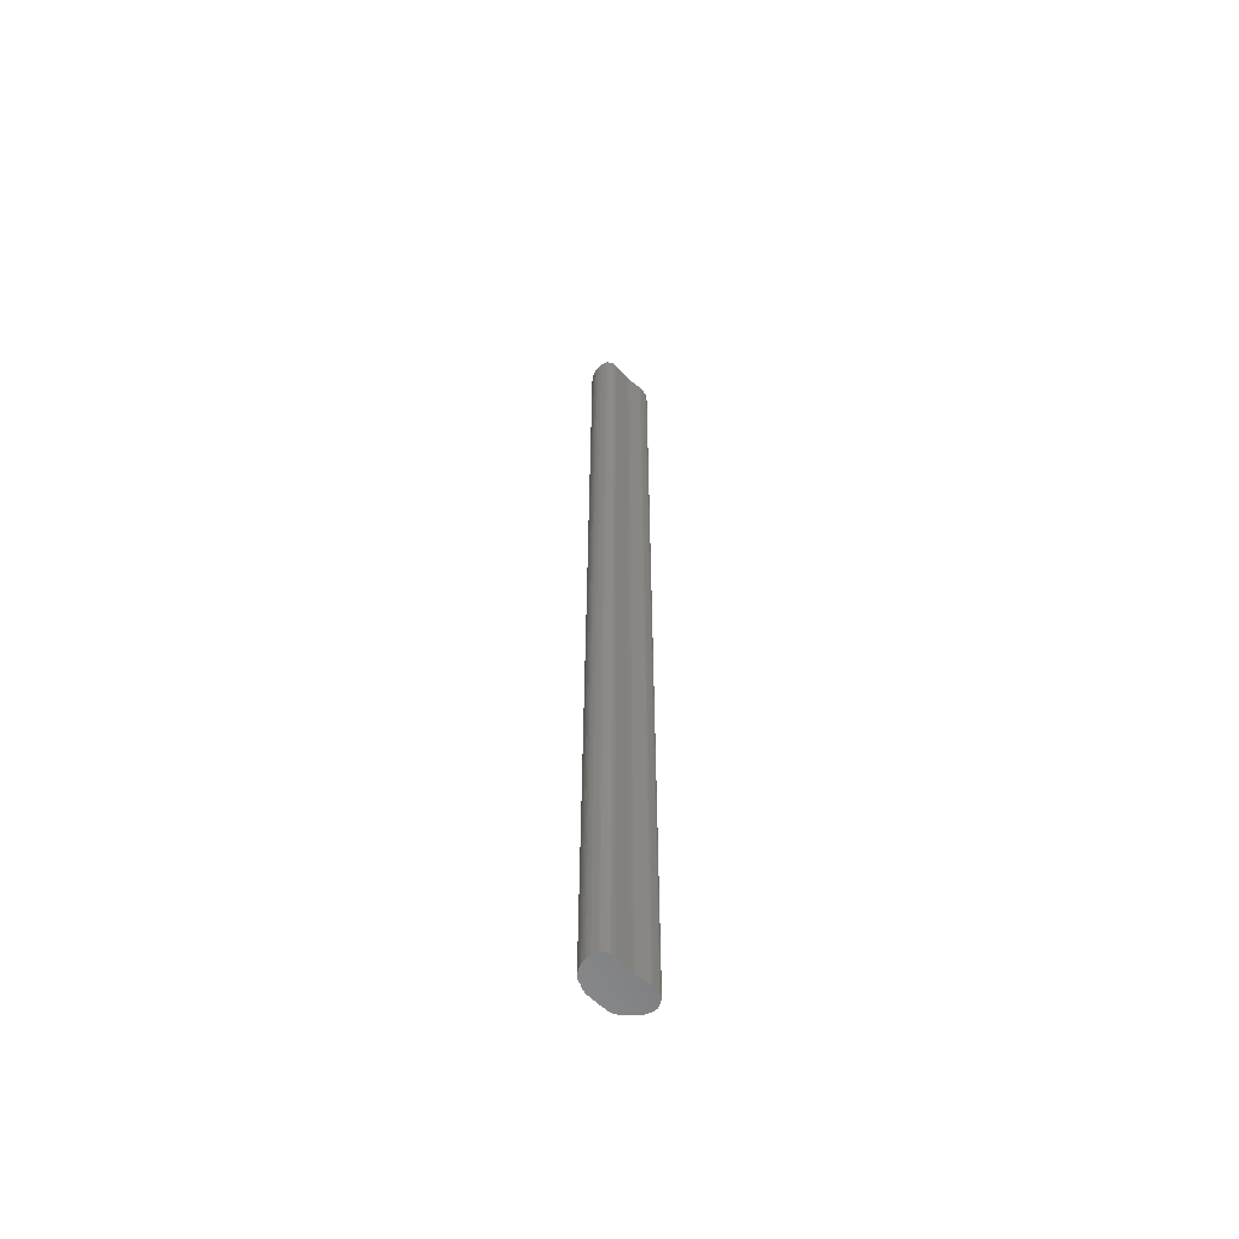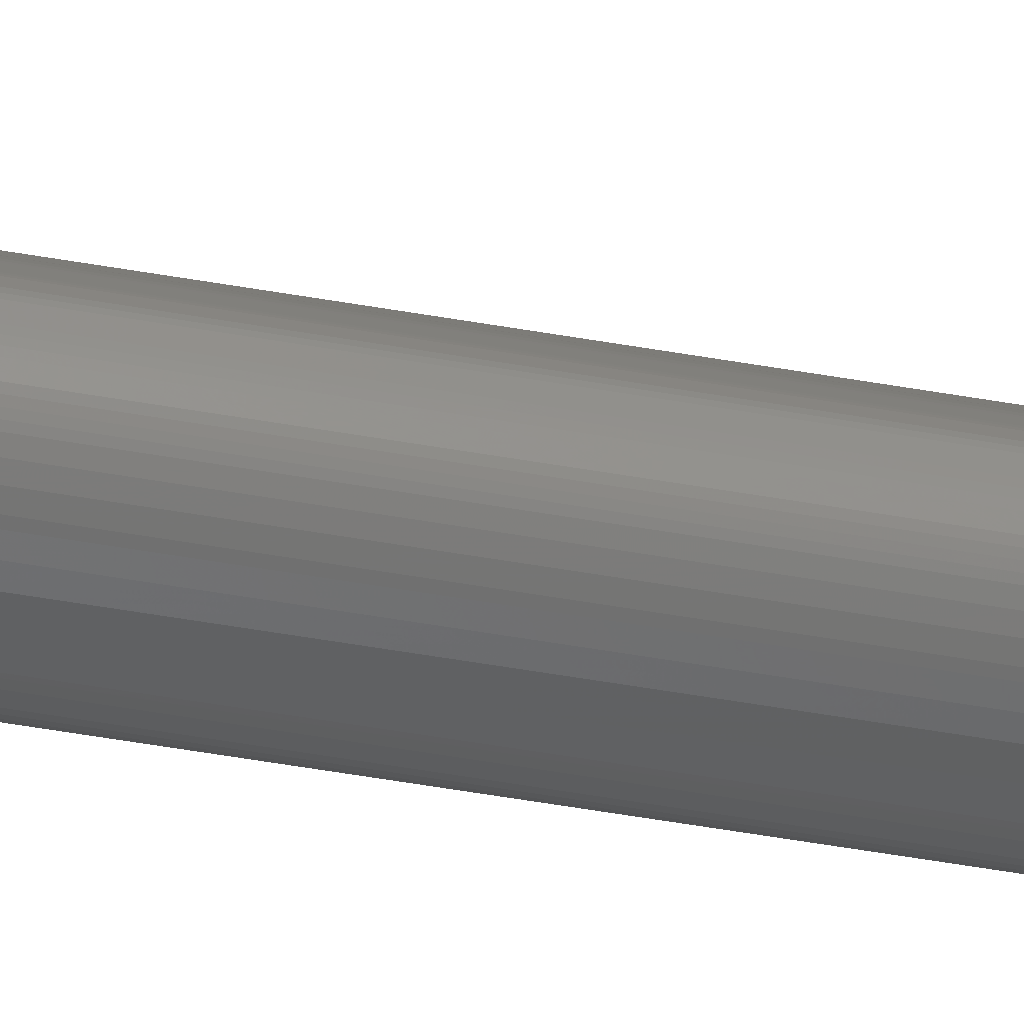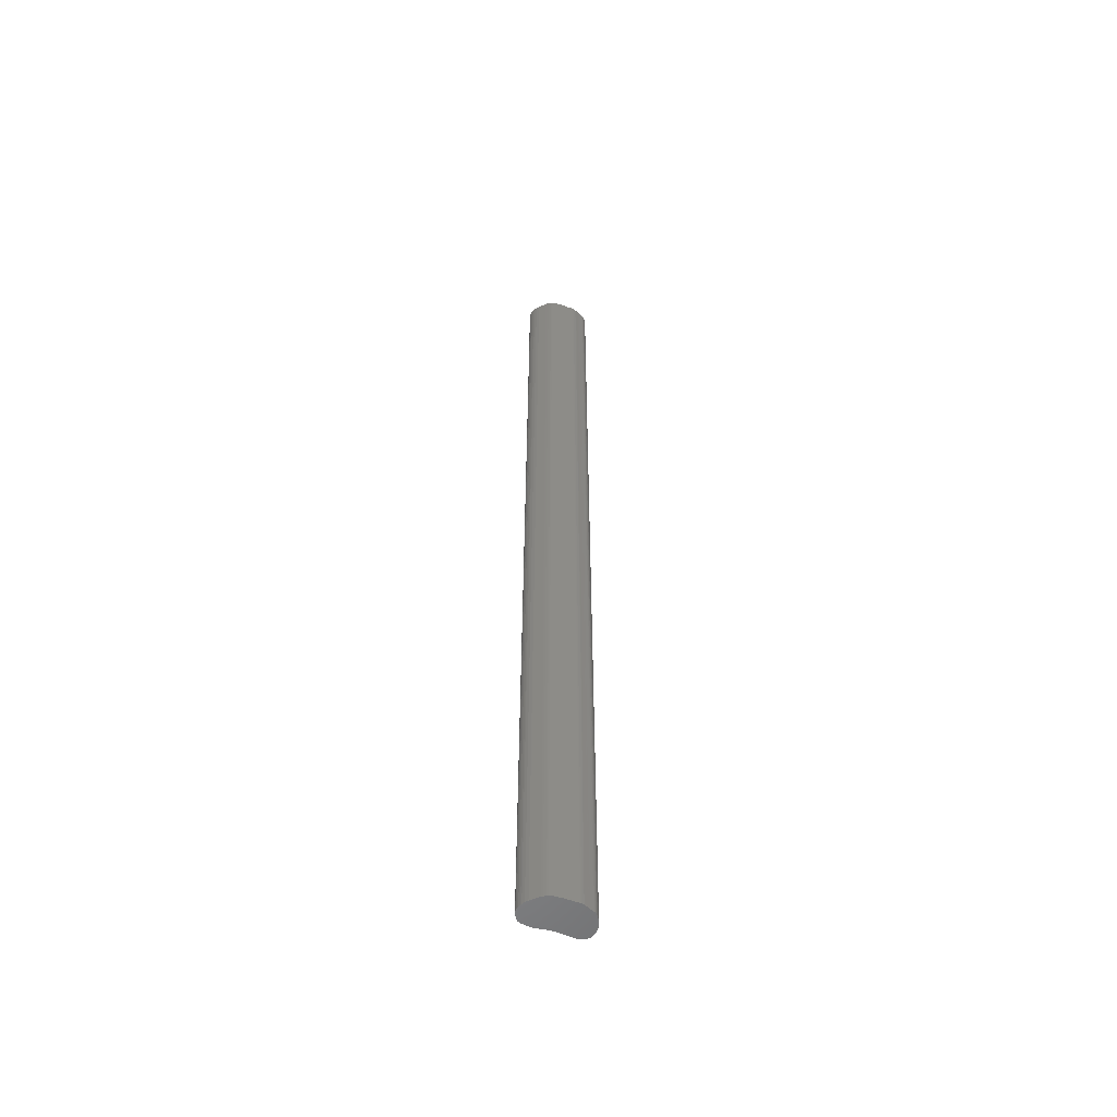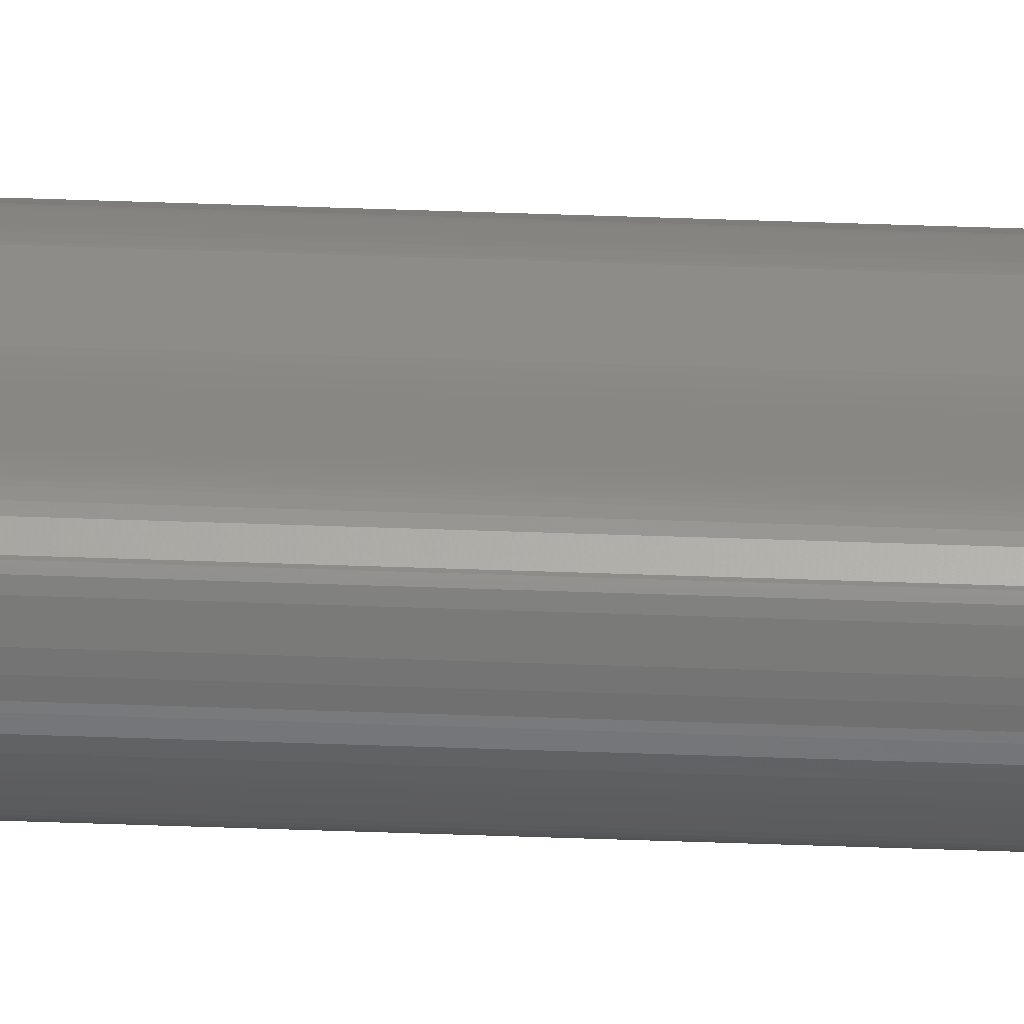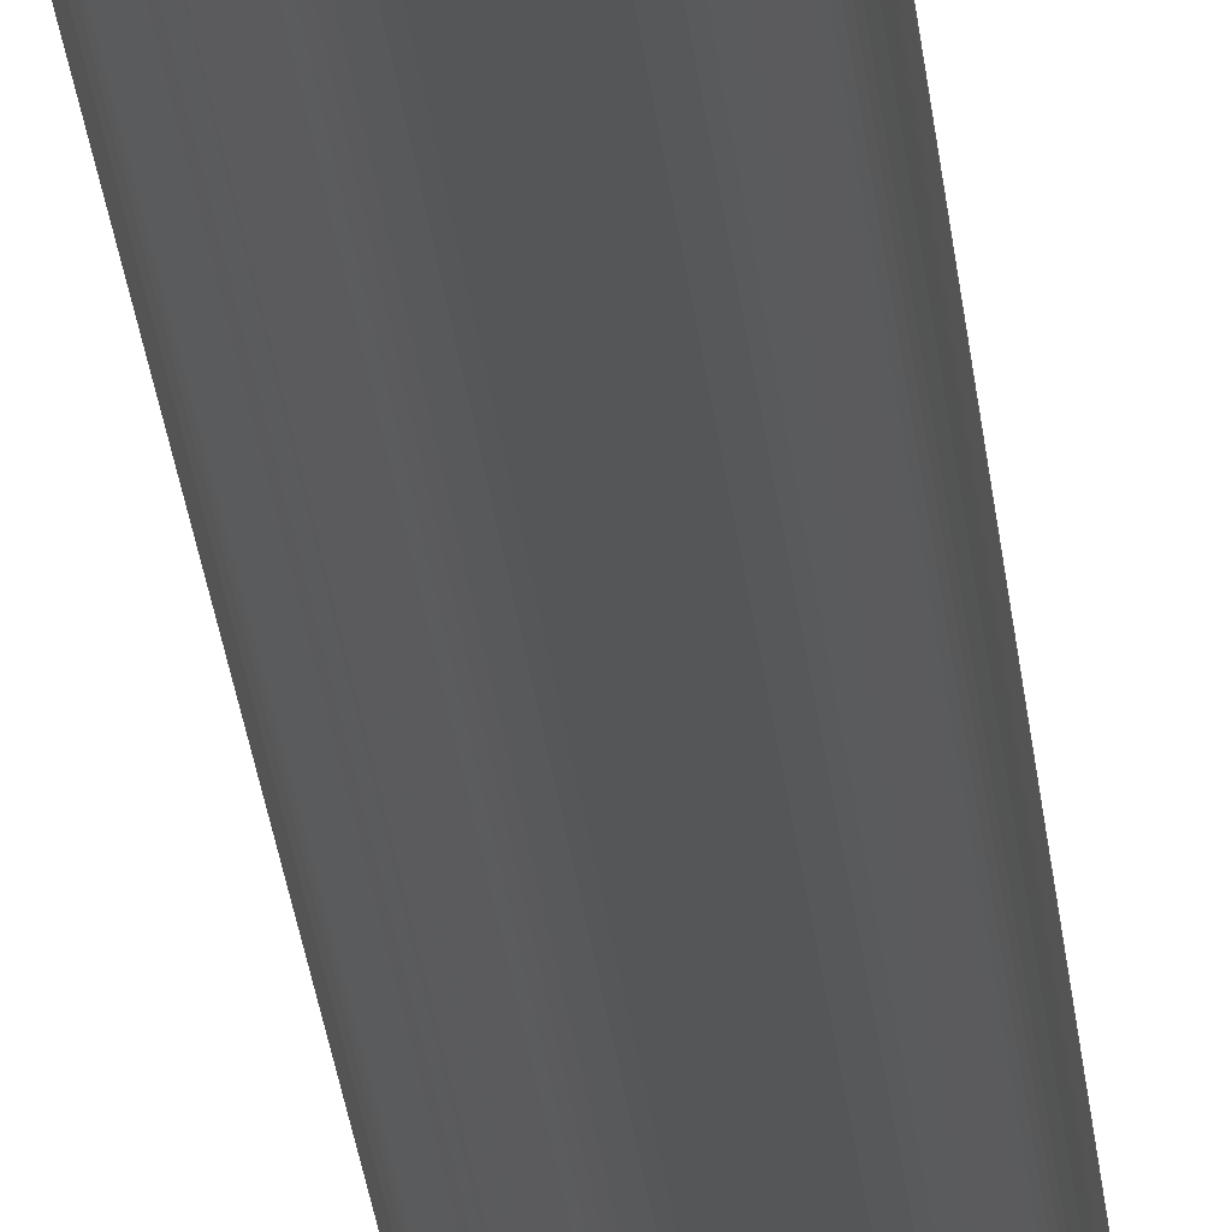
<metadata>
{"format":"stl","ext":"stl","renderer":"f3d","projection":"perspective","resolution":1024,"background":"white","views":[{"elev":-58.7,"azim":-179.4,"up":"+Z"},{"elev":-44.0,"azim":-102.2,"up":"+Y"},{"elev":-54.6,"azim":26.2,"up":"+Z"},{"elev":75.5,"azim":91.8,"up":"+Y"},{"elev":-15.3,"azim":-176.8,"up":"+Y"}]}
</metadata>
<code>
# stl→obj: 192 verts, 380 faces
v 0.000929 0.000547 0
v 0.001236 0.000364 0
v 0.001236 0.000364 0.15
v 0.000929 0.000547 0.15
v 0.008462 0.007582 0.15
v 0.008462 0.007582 0
v 0.008256 0.007874 0
v 0.008256 0.007874 0.15
v 0.008772 0.006924 0
v 0.008631 0.007266 0
v 0.008631 0.007266 0.15
v 0.008772 0.006924 0.15
v 0.005498 0.008737 0.15
v 0.005498 0.008737 0
v 0.005406 0.00868 0
v 0.005406 0.00868 0.15
v 0.0075 0.002388 0
v 0.007791 0.002687 0
v 0.007919 0.002821 0
v 0.008038 0.002953 0
v 0.008147 0.003089 0
v 0.008147 0.003089 0.15
v 0.008038 0.002953 0.15
v 0.007919 0.002821 0.15
v 0.007334 0.00221 0
v 0.007791 0.002687 0.15
v 0.0075 0.002388 0.15
v 0.007334 0.00221 0.15
v 0.006838 0.001645 0
v 0.006981 0.001805 0
v 0.007153 0.002004 0
v 0.007153 0.002004 0.15
v 0.006719 0.001518 0
v 0.006532 0.001334 0
v 0.006619 0.001417 0
v 0.006295 0.001125 0
v 0.006453 0.001262 0
v 0.006981 0.001805 0.15
v 0.006205 0.001046 0
v 0.006838 0.001645 0.15
v 0.006102 0.000949 0
v 0.006719 0.001518 0.15
v 0.005662 0.000523 0
v 0.005831 0.000678 0
v 0.005979 0.000829 0
v 0.006619 0.001417 0.15
v 0.005662 0.000523 0.15
v 0.005831 0.000678 0.15
v 0.006532 0.001334 0.15
v 0.006453 0.001262 0.15
v 0.005979 0.000829 0.15
v 0.006102 0.000949 0.15
v 0.006295 0.001125 0.15
v 0.006205 0.001046 0.15
v 0.008249 0.003234 0
v 0.008249 0.003234 0.15
v 0.000559 0.00085 0.15
v 0.000559 0.00085 0
v 0.00067 0.000742 0
v 0.00067 0.000742 0.15
v 0.000221 0.003042 0
v 4.8e-05 0.00268 0
v 4.8e-05 0.00268 0.15
v 0.000221 0.003042 0.15
v 0.004645 0.000107 0
v 0.005086 0.000214 0
v 0.005086 0.000214 0.15
v 0.004645 0.000107 0.15
v 7.4e-05 0.002048 0
v 4e-06 0.002417 0
v 7e-06 0.002533 0
v 0.000339 0.003243 0
v 0.000469 0.003446 0
v 0.000604 0.003644 0
v 0.000863 0.003999 0
v 0.001063 0.004249 0
v 0.001124 0.004316 0
v 0.002846 0.005709 0
v 0.000144 0.001742 0
v 0.000106 0.001899 0
v 0.000304 0.001265 0
v 0.000189 0.001582 0
v 0.000462 0.000976 0
v 0.000377 0.001116 0
v 0.0018 0.00014 0
v 0.001598 0.000206 0
v 0.002772 1e-06 0
v 0.002252 4.3e-05 0
v 0.004407 7.4e-05 0
v 0.004159 5.1e-05 0
v 0.005482 0.000396 0
v 0.00529 0.000294 0
v 0.002996 0.005857 0
v 0.003252 0.006132 0
v 0.003489 0.006406 0
v 0.004889 0.008166 0
v 0.005016 0.00831 0
v 0.005075 0.008372 0
v 0.005133 0.008432 0
v 0.005193 0.00849 0
v 0.005256 0.008551 0
v 0.005326 0.008616 0
v 0.00571 0.008831 0
v 0.005937 0.008902 0
v 0.006476 0.009014 0
v 0.006536 0.009015 0
v 0.006617 0.008999 0
v 0.006717 0.008968 0
v 0.006961 0.008861 0
v 0.007552 0.008505 0
v 0.007856 0.008271 0
v 0.008135 0.008012 0
v 0.008834 0.006743 0
v 0.008894 0.006554 0
v 0.008951 0.006358 0
v 0.009007 0.006153 0
v 0.009052 0.005957 0
v 0.009078 0.005783 0
v 0.009085 0.005624 0
v 0.009076 0.005476 0
v 0.009052 0.005334 0
v 0.009014 0.005192 0
v 0.008965 0.005044 0
v 0.008906 0.004887 0
v 0.008839 0.004713 0
v 0.008765 0.004519 0
v 0.008687 0.004299 0
v 0.008605 0.004047 0
v 0.008521 0.003797 0
v 0.008434 0.003582 0
v 0.001124 0.004316 0.15
v 0.001063 0.004249 0.15
v 0.002772 1e-06 0.15
v 0.002252 4.3e-05 0.15
v 0.0018 0.00014 0.15
v 0.001598 0.000206 0.15
v 0.004159 5.1e-05 0.15
v 0.004407 7.4e-05 0.15
v 0.00529 0.000294 0.15
v 0.005482 0.000396 0.15
v 0.000462 0.000976 0.15
v 0.000304 0.001265 0.15
v 0.000377 0.001116 0.15
v 0.000144 0.001742 0.15
v 0.000189 0.001582 0.15
v 7.4e-05 0.002048 0.15
v 0.000106 0.001899 0.15
v 7e-06 0.002533 0.15
v 4e-06 0.002417 0.15
v 0.000469 0.003446 0.15
v 0.000339 0.003243 0.15
v 0.000863 0.003999 0.15
v 0.000604 0.003644 0.15
v 0.002846 0.005709 0.15
v 0.002996 0.005857 0.15
v 0.003252 0.006132 0.15
v 0.005016 0.00831 0.15
v 0.004889 0.008166 0.15
v 0.003489 0.006406 0.15
v 0.008434 0.003582 0.15
v 0.008521 0.003797 0.15
v 0.008605 0.004047 0.15
v 0.008687 0.004299 0.15
v 0.005133 0.008432 0.15
v 0.005075 0.008372 0.15
v 0.005256 0.008551 0.15
v 0.005193 0.00849 0.15
v 0.005326 0.008616 0.15
v 0.00571 0.008831 0.15
v 0.006476 0.009014 0.15
v 0.005937 0.008902 0.15
v 0.006617 0.008999 0.15
v 0.006536 0.009015 0.15
v 0.006961 0.008861 0.15
v 0.006717 0.008968 0.15
v 0.007856 0.008271 0.15
v 0.007552 0.008505 0.15
v 0.008135 0.008012 0.15
v 0.008834 0.006743 0.15
v 0.008951 0.006358 0.15
v 0.008894 0.006554 0.15
v 0.009052 0.005957 0.15
v 0.009007 0.006153 0.15
v 0.009085 0.005624 0.15
v 0.009078 0.005783 0.15
v 0.009052 0.005334 0.15
v 0.009076 0.005476 0.15
v 0.008965 0.005044 0.15
v 0.009014 0.005192 0.15
v 0.008839 0.004713 0.15
v 0.008906 0.004887 0.15
v 0.008765 0.004519 0.15
f 1 2 3
f 1 3 4
f 5 6 7
f 5 7 8
f 9 10 11
f 9 11 12
f 13 14 15
f 13 15 16
f 17 18 19
f 19 20 21
f 21 22 23
f 21 23 24
f 17 19 21
f 25 17 21
f 21 24 26
f 21 26 27
f 25 21 27
f 25 27 28
f 29 30 31
f 31 25 28
f 31 28 32
f 33 29 31
f 34 35 33
f 36 37 34
f 36 34 33
f 33 31 32
f 33 32 38
f 39 36 33
f 39 33 38
f 39 38 40
f 41 39 40
f 41 40 42
f 43 44 45
f 45 41 42
f 45 42 46
f 47 43 45
f 48 47 45
f 45 46 49
f 45 49 50
f 51 48 45
f 52 51 45
f 45 50 53
f 54 52 45
f 53 54 45
f 22 21 55
f 22 55 56
f 57 58 59
f 57 59 60
f 61 62 63
f 61 63 64
f 65 66 67
f 65 67 68
f 69 70 71
f 71 62 61
f 61 72 73
f 73 74 75
f 75 76 77
f 75 77 78
f 61 73 75
f 69 71 61
f 79 80 69
f 81 82 79
f 83 84 81
f 59 58 83
f 2 1 59
f 85 86 2
f 87 88 85
f 89 90 87
f 66 65 89
f 91 92 66
f 44 43 91
f 45 44 91
f 91 66 89
f 89 87 85
f 85 2 59
f 59 83 81
f 81 79 69
f 69 61 75
f 69 75 78
f 59 81 69
f 89 85 59
f 45 91 89
f 41 45 89
f 89 59 69
f 69 78 93
f 69 93 94
f 41 89 69
f 39 41 69
f 69 94 95
f 95 96 97
f 97 98 99
f 99 100 101
f 101 102 15
f 15 14 103
f 103 104 105
f 105 106 107
f 107 108 109
f 109 110 111
f 111 112 7
f 7 6 10
f 10 9 113
f 113 114 115
f 115 116 117
f 117 118 119
f 119 120 121
f 121 122 123
f 123 124 125
f 121 123 125
f 117 119 121
f 113 115 117
f 7 10 113
f 109 111 7
f 105 107 109
f 15 103 105
f 99 101 15
f 95 97 99
f 39 69 95
f 34 37 36
f 36 39 95
f 95 99 15
f 15 105 109
f 109 7 113
f 113 117 121
f 121 125 126
f 127 128 129
f 121 126 127
f 109 113 121
f 95 15 109
f 34 36 95
f 33 35 34
f 30 29 33
f 31 30 33
f 33 34 95
f 95 109 121
f 127 129 130
f 95 121 127
f 31 33 95
f 25 31 95
f 95 127 130
f 130 55 21
f 21 20 19
f 19 18 17
f 17 25 95
f 95 130 21
f 21 19 17
f 95 21 17
f 131 77 76
f 131 76 132
f 11 10 6
f 11 6 5
f 88 87 133
f 88 133 134
f 88 134 135
f 88 135 85
f 57 60 4
f 4 3 136
f 136 135 134
f 134 133 137
f 137 138 68
f 68 67 139
f 139 140 47
f 47 48 51
f 47 51 52
f 68 139 47
f 134 137 68
f 4 136 134
f 141 57 4
f 142 143 141
f 144 145 142
f 146 147 144
f 148 149 146
f 64 63 148
f 150 151 64
f 152 153 150
f 131 132 152
f 154 131 152
f 152 150 64
f 64 148 146
f 146 144 142
f 142 141 4
f 4 134 68
f 68 47 52
f 68 52 54
f 142 4 68
f 64 146 142
f 154 152 64
f 155 154 64
f 64 142 68
f 68 54 53
f 53 50 49
f 49 46 42
f 42 40 38
f 42 38 32
f 53 49 42
f 64 68 53
f 155 64 53
f 53 42 32
f 53 32 28
f 156 155 53
f 157 158 159
f 159 156 53
f 53 28 27
f 27 26 24
f 24 23 22
f 22 56 160
f 160 161 162
f 160 162 163
f 24 22 160
f 159 53 27
f 27 24 160
f 27 160 163
f 157 159 27
f 164 165 157
f 166 167 164
f 16 168 166
f 169 13 16
f 170 171 169
f 172 173 170
f 174 175 172
f 176 177 174
f 8 178 176
f 11 5 8
f 179 12 11
f 180 181 179
f 182 183 180
f 184 185 182
f 186 187 184
f 188 189 186
f 190 191 188
f 27 163 192
f 190 188 186
f 27 192 190
f 164 157 27
f 16 166 164
f 170 169 16
f 174 172 170
f 8 176 174
f 179 11 8
f 182 180 179
f 186 184 182
f 27 190 186
f 16 164 27
f 174 170 16
f 179 8 174
f 186 182 179
f 16 27 186
f 179 174 16
f 186 179 16
f 99 98 165
f 99 165 164
f 100 99 164
f 100 164 167
f 168 102 101
f 101 100 167
f 166 168 101
f 167 166 101
f 3 2 86
f 3 86 136
f 67 66 92
f 67 92 139
f 87 90 89
f 89 65 68
f 89 68 138
f 133 87 89
f 89 138 137
f 89 137 133
f 110 109 174
f 110 174 177
f 173 106 105
f 173 105 170
f 60 59 1
f 60 1 4
f 105 104 171
f 105 171 170
f 185 118 117
f 185 117 182
f 16 15 102
f 16 102 168
f 145 82 81
f 145 81 142
f 108 175 174
f 108 174 109
f 184 119 118
f 184 118 185
f 143 84 83
f 143 83 141
f 189 122 121
f 189 121 186
f 148 71 70
f 148 70 149
f 187 120 119
f 187 119 184
f 56 55 130
f 56 130 160
f 139 92 91
f 139 91 140
f 125 124 123
f 123 122 189
f 123 189 188
f 125 123 188
f 125 188 191
f 126 125 191
f 126 191 190
f 129 128 127
f 127 126 190
f 127 190 192
f 130 129 127
f 161 160 130
f 162 161 130
f 130 127 192
f 163 162 130
f 192 163 130
f 8 7 112
f 8 112 178
f 178 112 111
f 178 111 176
f 172 107 106
f 172 106 173
f 94 93 155
f 94 155 156
f 95 94 156
f 95 156 159
f 96 95 159
f 96 159 158
f 165 98 97
f 97 96 158
f 157 165 97
f 158 157 97
f 63 62 71
f 63 71 148
f 176 111 110
f 176 110 177
f 79 82 145
f 79 145 144
f 80 79 144
f 80 144 147
f 149 70 69
f 69 80 147
f 146 149 69
f 147 146 69
f 140 91 43
f 140 43 47
f 155 93 78
f 155 78 154
f 171 104 103
f 171 103 169
f 141 83 58
f 141 58 57
f 142 81 84
f 142 84 143
f 78 77 131
f 78 131 154
f 169 103 14
f 169 14 13
f 175 108 107
f 175 107 172
f 75 74 73
f 73 72 61
f 61 64 151
f 61 151 150
f 75 73 61
f 132 76 75
f 152 132 75
f 75 61 150
f 153 152 75
f 150 153 75
f 186 121 120
f 186 120 187
f 136 86 85
f 136 85 135
f 113 9 12
f 113 12 179
f 114 113 179
f 114 179 181
f 115 114 181
f 115 181 180
f 182 117 116
f 116 115 180
f 183 182 116
f 180 183 116

</code>
